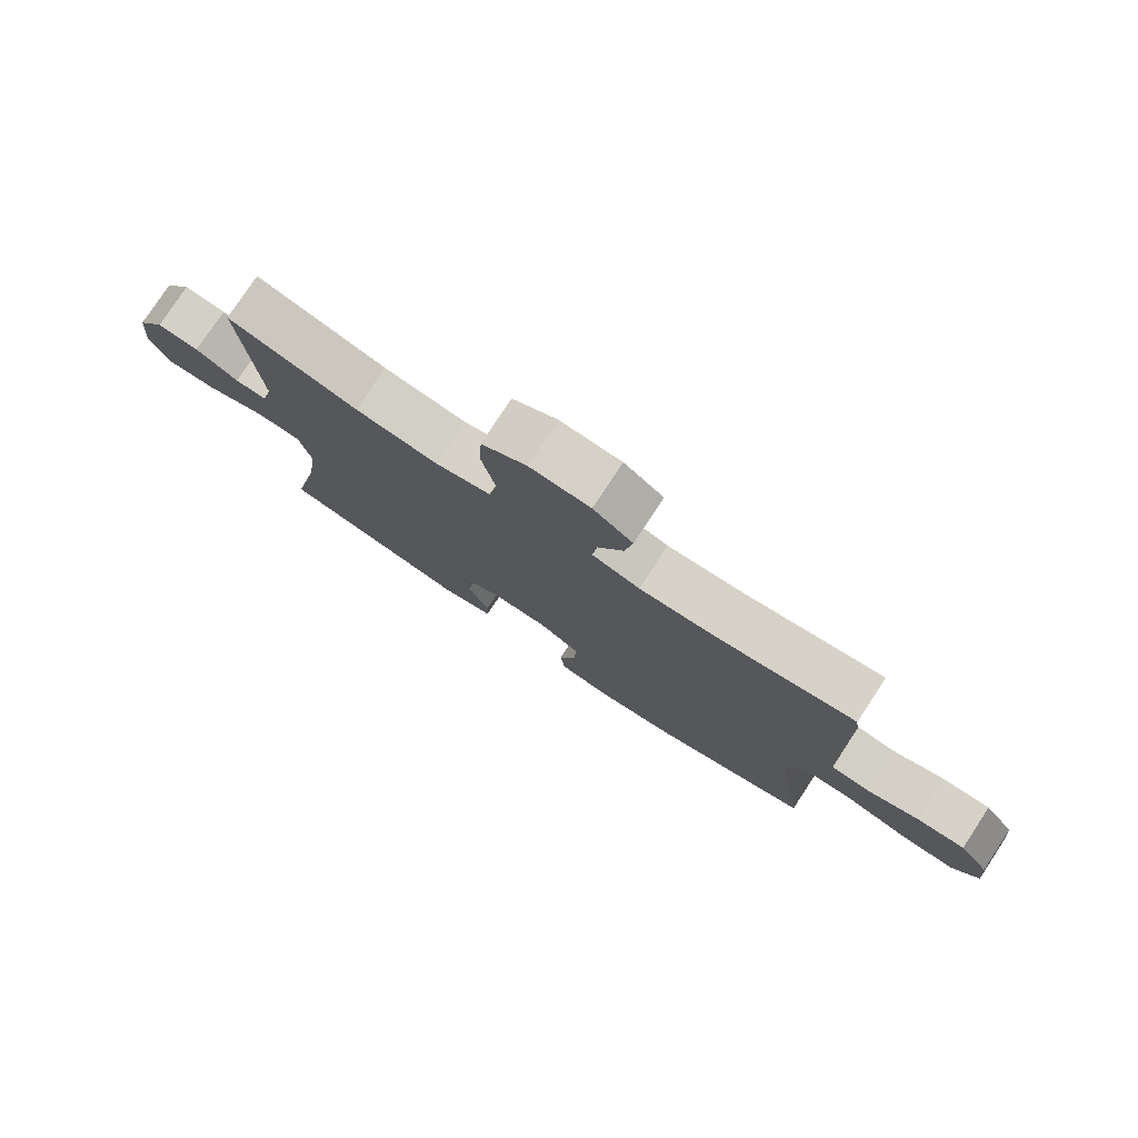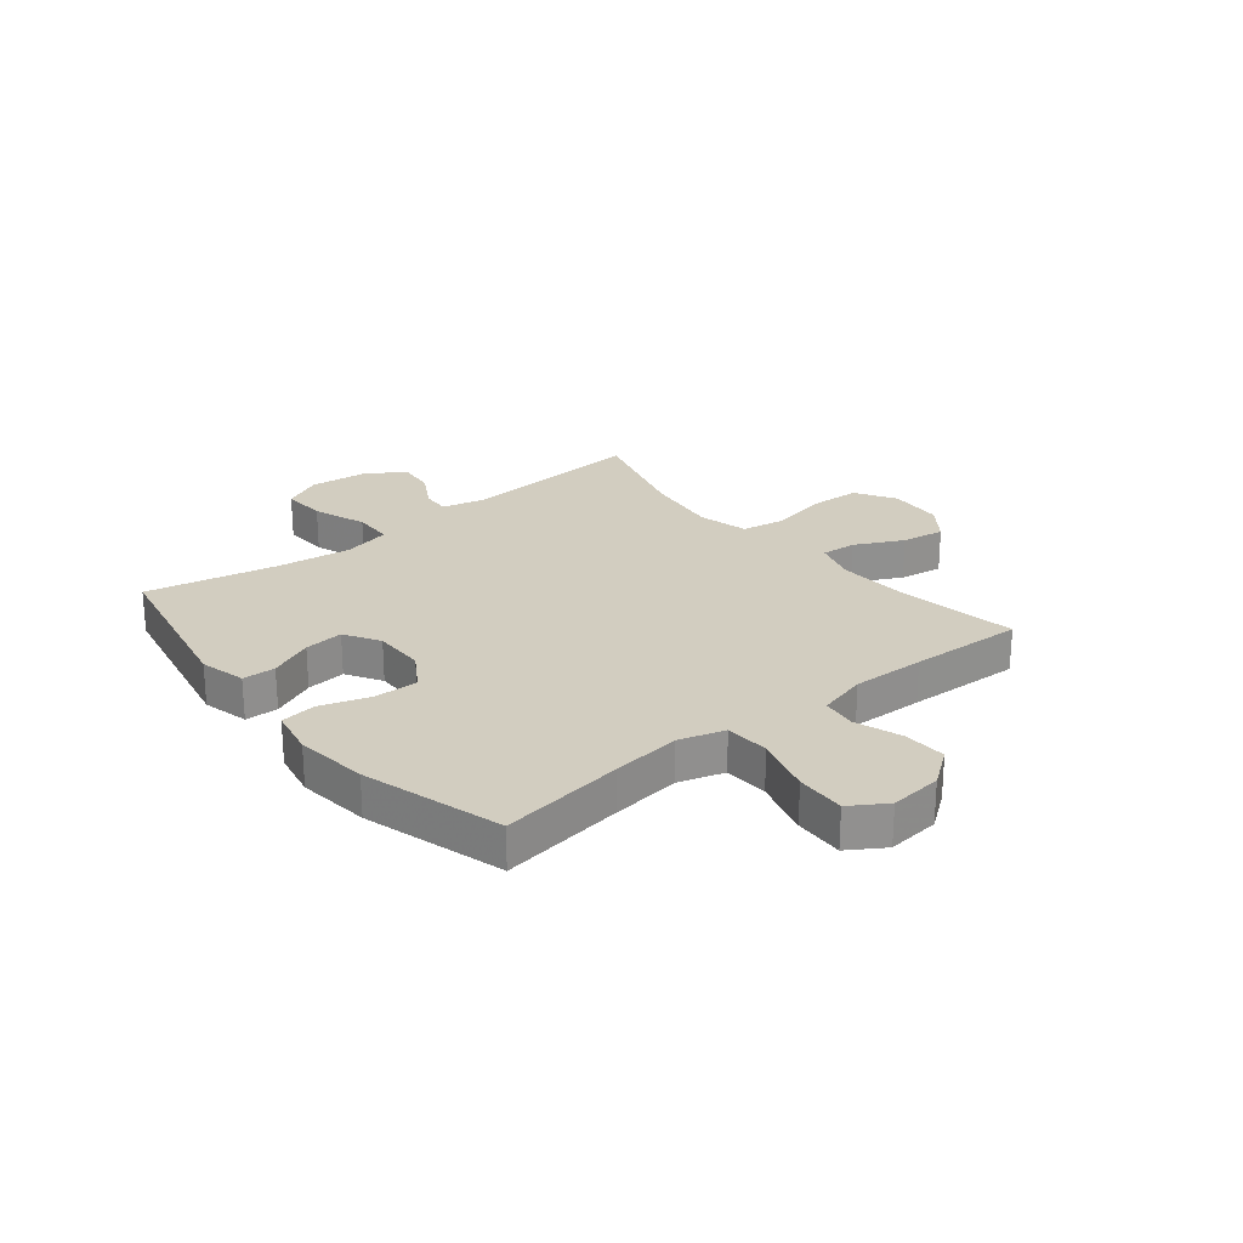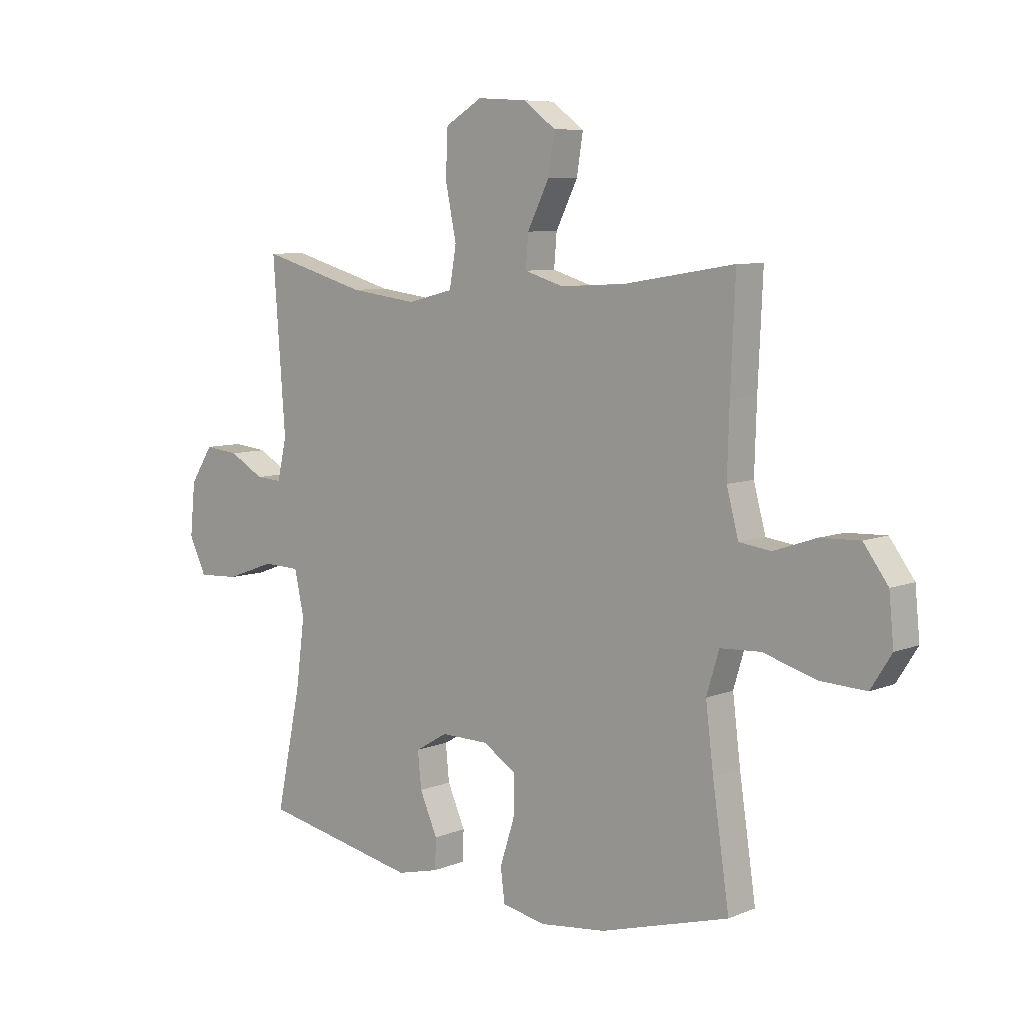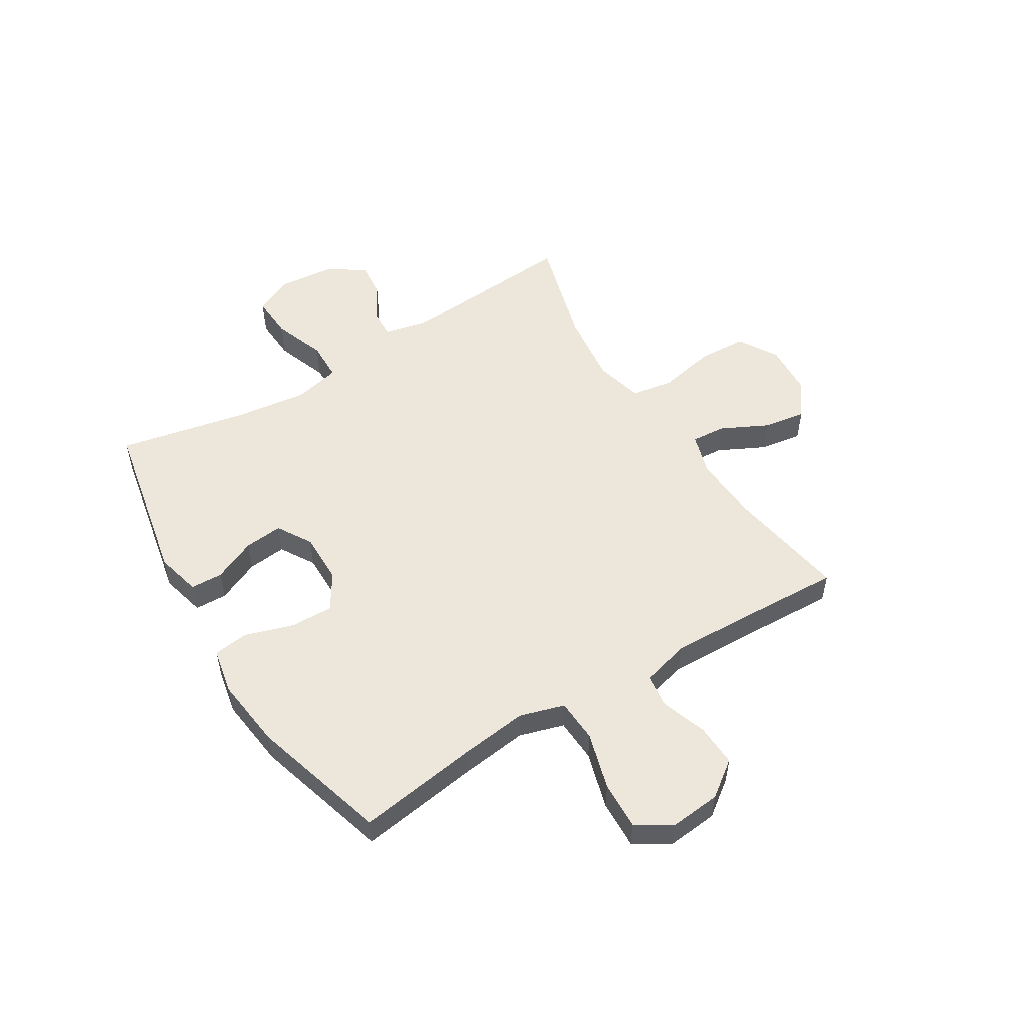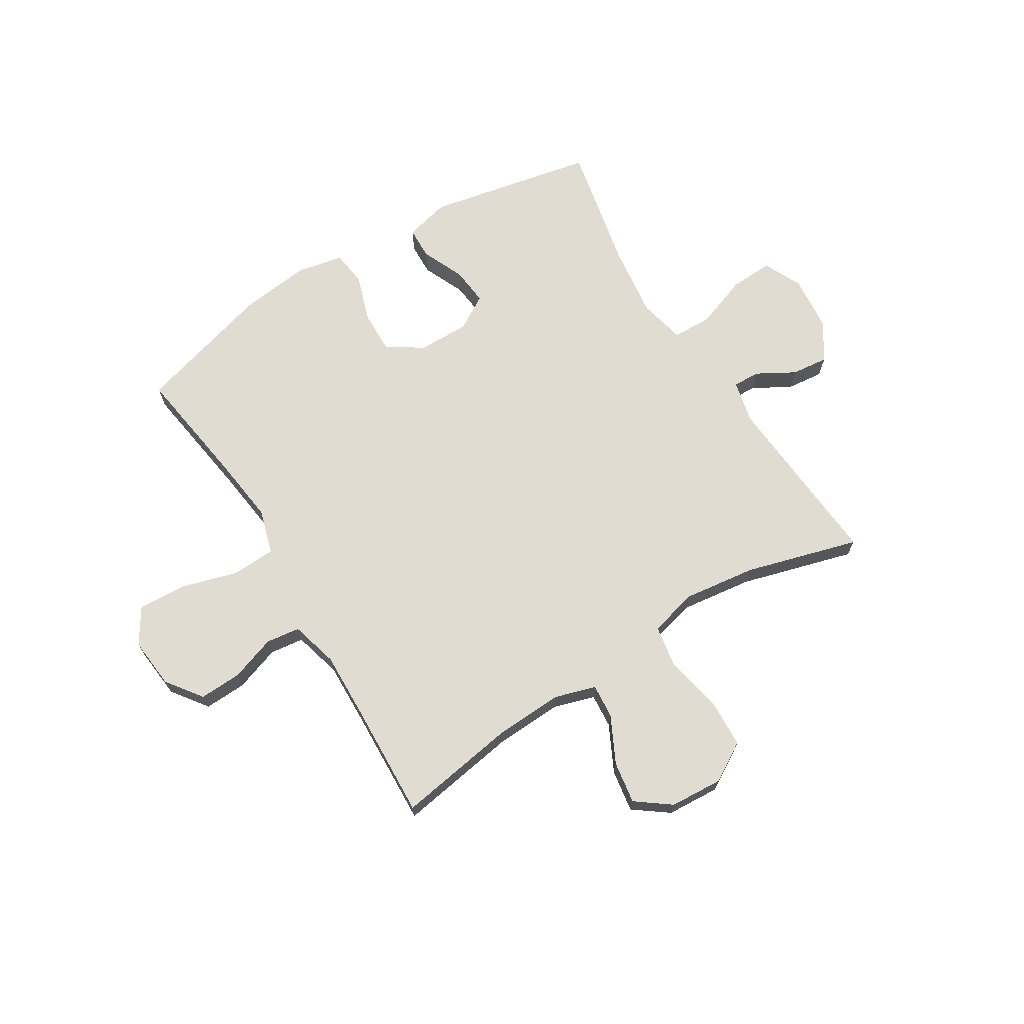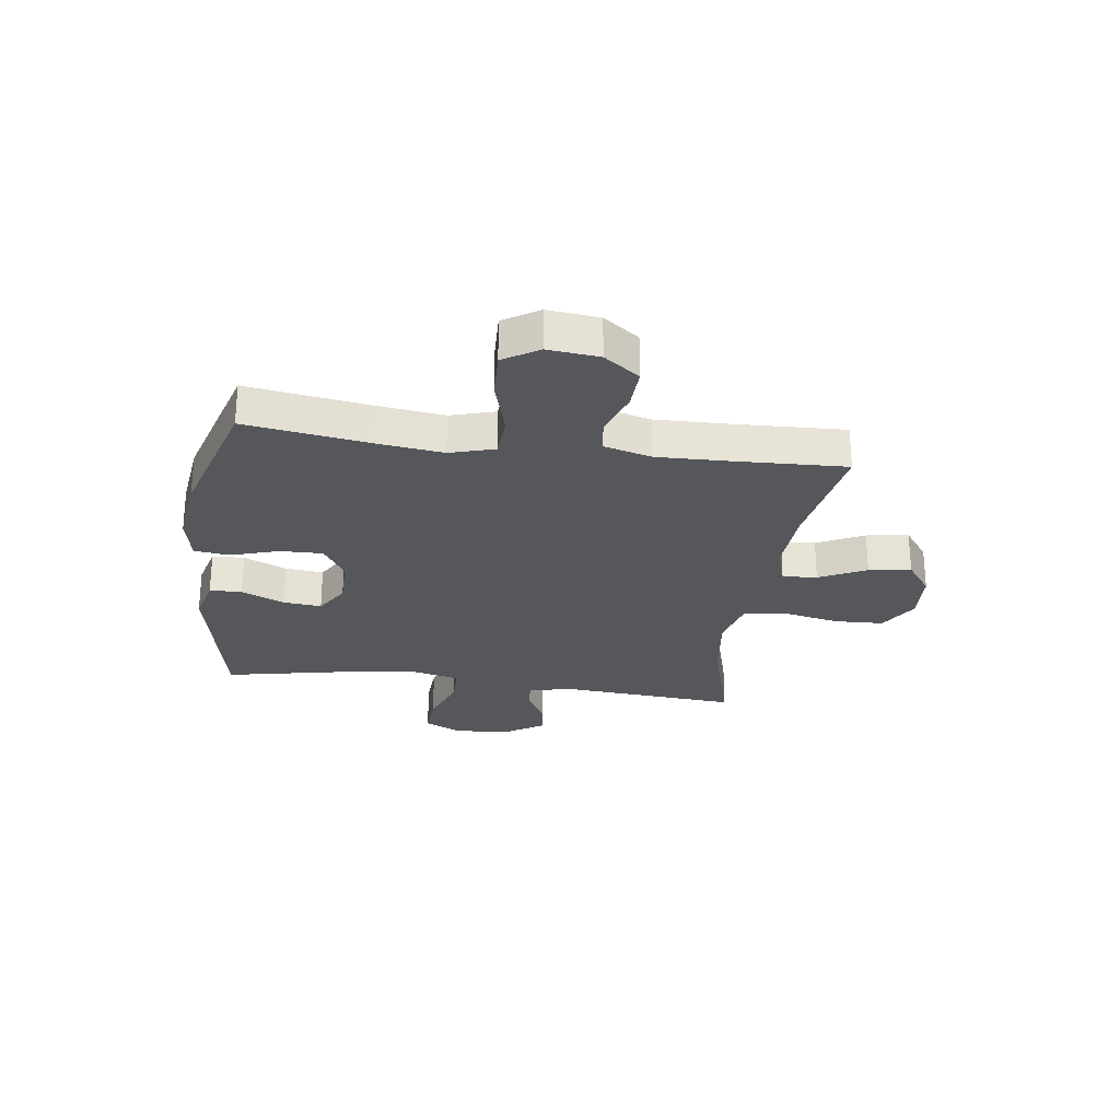
<metadata>
{"format":"obj","ext":"obj","renderer":"f3d","projection":"perspective","resolution":1024,"background":"white","views":[{"elev":78.4,"azim":-146.7,"up":"+Z"},{"elev":24.7,"azim":-129.1,"up":"+Y"},{"elev":7.5,"azim":-138.7,"up":"+Z"},{"elev":52.7,"azim":-121.7,"up":"+Y"},{"elev":69.0,"azim":-31.7,"up":"+Y"},{"elev":-26.6,"azim":-98.1,"up":"+Y"}]}
</metadata>
<code>
v 0.5 0.07 -0.5
v 0.198 0.07 -0.561
v 0.117 0.07 -0.541
v 0.115 0.07 -0.483
v 0.149 0.07 -0.406
v 0.156 0.07 -0.337
v 0.094 0.07 -0.3
v 0.002 0.07 -0.301
v -0.063 0.07 -0.342
v -0.061 0.07 -0.419
v -0.033 0.07 -0.506
v -0.041 0.07 -0.569
v -0.125 0.07 -0.586
v -0.253 0.07 -0.571
v -0.5 0.07 -0.5
v -0.468 0.07 -0.283
v -0.453 0.07 -0.161
v -0.477 0.07 -0.081
v -0.555 0.07 -0.077
v -0.658 0.07 -0.107
v -0.745 0.07 -0.111
v -0.785 0.07 -0.048
v -0.776 0.07 0.044
v -0.729 0.07 0.108
v -0.653 0.07 0.105
v -0.571 0.07 0.077
v -0.51 0.07 0.085
v -0.487 0.07 0.171
v -0.491 0.07 0.299
v -0.5 0.07 0.5
v -0.284 0.07 0.465
v -0.162 0.07 0.459
v -0.087 0.07 0.482
v -0.092 0.07 0.544
v -0.134 0.07 0.628
v -0.146 0.07 0.704
v -0.084 0.07 0.75
v 0.011 0.07 0.756
v 0.082 0.07 0.714
v 0.086 0.07 0.626
v 0.065 0.07 0.523
v 0.078 0.07 0.447
v 0.166 0.07 0.425
v 0.296 0.07 0.442
v 0.5 0.07 0.5
v 0.476 0.07 0.177
v 0.494 0.07 0.099
v 0.544 0.07 0.102
v 0.611 0.07 0.14
v 0.677 0.07 0.147
v 0.721 0.07 0.079
v 0.731 0.07 -0.022
v 0.698 0.07 -0.091
v 0.619 0.07 -0.087
v 0.525 0.07 -0.053
v 0.454 0.07 -0.055
v 0.435 0.07 -0.139
v 0.452 0.07 -0.27
v 0.5 0 -0.5
v 0.198 0 -0.561
v 0.117 0 -0.541
v 0.115 0 -0.483
v 0.149 0 -0.406
v 0.156 0 -0.337
v 0.094 0 -0.3
v 0.002 0 -0.301
v -0.063 0 -0.342
v -0.061 0 -0.419
v -0.033 0 -0.506
v -0.041 0 -0.569
v -0.125 0 -0.586
v -0.253 0 -0.571
v -0.5 0 -0.5
v -0.468 0 -0.283
v -0.453 0 -0.161
v -0.477 0 -0.081
v -0.555 0 -0.077
v -0.658 0 -0.107
v -0.745 0 -0.111
v -0.785 0 -0.048
v -0.776 0 0.044
v -0.729 0 0.108
v -0.653 0 0.105
v -0.571 0 0.077
v -0.51 0 0.085
v -0.487 0 0.171
v -0.491 0 0.299
v -0.5 0 0.5
v -0.284 0 0.465
v -0.162 0 0.459
v -0.087 0 0.482
v -0.092 0 0.544
v -0.134 0 0.628
v -0.146 0 0.704
v -0.084 0 0.75
v 0.011 0 0.756
v 0.082 0 0.714
v 0.086 0 0.626
v 0.065 0 0.523
v 0.078 0 0.447
v 0.166 0 0.425
v 0.296 0 0.442
v 0.5 0 0.5
v 0.476 0 0.177
v 0.494 0 0.099
v 0.544 0 0.102
v 0.611 0 0.14
v 0.677 0 0.147
v 0.721 0 0.079
v 0.731 0 -0.022
v 0.698 0 -0.091
v 0.619 0 -0.087
v 0.525 0 -0.053
v 0.454 0 -0.055
v 0.435 0 -0.139
v 0.452 0 -0.27
f 53 54 55
f 52 53 55
f 51 52 55
f 50 51 55
f 49 50 55
f 48 49 55
f 47 48 55 56
f 46 47 56
f 46 56 57
f 45 46 57
f 44 45 57
f 39 40 41
f 38 39 41
f 37 38 41
f 36 37 41
f 35 36 41
f 34 35 41
f 33 34 41 42
f 32 33 42 43
f 29 30 31
f 31 32 43
f 29 31 43
f 28 29 43
f 24 25 26
f 23 24 26
f 22 23 26
f 21 22 26
f 20 21 26
f 19 20 26
f 18 19 26 27
f 44 57 58
f 43 44 58
f 28 43 58
f 27 28 58
f 18 27 58
f 17 18 58
f 14 15 16
f 13 14 16
f 12 13 16
f 11 12 16
f 10 11 16
f 3 4 5
f 2 3 5
f 1 2 5
f 58 1 5
f 58 5 6
f 9 10 16 17
f 8 9 17
f 7 8 17 58
f 6 7 58
f 113 112 111
f 113 111 110
f 113 110 109
f 113 109 108
f 113 108 107
f 113 107 106
f 114 113 106 105
f 114 105 104
f 115 114 104
f 115 104 103
f 115 103 102
f 99 98 97
f 99 97 96
f 99 96 95
f 99 95 94
f 99 94 93
f 99 93 92
f 100 99 92 91
f 101 100 91 90
f 89 88 87
f 101 90 89
f 101 89 87
f 101 87 86
f 84 83 82
f 84 82 81
f 84 81 80
f 84 80 79
f 84 79 78
f 84 78 77
f 85 84 77 76
f 116 115 102
f 116 102 101
f 116 101 86
f 116 86 85
f 116 85 76
f 116 76 75
f 74 73 72
f 74 72 71
f 74 71 70
f 74 70 69
f 74 69 68
f 63 62 61
f 63 61 60
f 63 60 59
f 63 59 116
f 64 63 116
f 75 74 68 67
f 75 67 66
f 116 75 66 65
f 116 65 64
f 1 59 60 2
f 2 60 61 3
f 3 61 62 4
f 4 62 63 5
f 5 63 64 6
f 6 64 65 7
f 7 65 66 8
f 8 66 67 9
f 9 67 68 10
f 10 68 69 11
f 11 69 70 12
f 12 70 71 13
f 13 71 72 14
f 14 72 73 15
f 15 73 74 16
f 16 74 75 17
f 17 75 76 18
f 18 76 77 19
f 19 77 78 20
f 20 78 79 21
f 21 79 80 22
f 22 80 81 23
f 23 81 82 24
f 24 82 83 25
f 25 83 84 26
f 26 84 85 27
f 27 85 86 28
f 28 86 87 29
f 29 87 88 30
f 30 88 89 31
f 31 89 90 32
f 32 90 91 33
f 33 91 92 34
f 34 92 93 35
f 35 93 94 36
f 36 94 95 37
f 37 95 96 38
f 38 96 97 39
f 39 97 98 40
f 40 98 99 41
f 41 99 100 42
f 42 100 101 43
f 43 101 102 44
f 44 102 103 45
f 45 103 104 46
f 46 104 105 47
f 47 105 106 48
f 48 106 107 49
f 49 107 108 50
f 50 108 109 51
f 51 109 110 52
f 52 110 111 53
f 53 111 112 54
f 54 112 113 55
f 55 113 114 56
f 56 114 115 57
f 57 115 116 58
f 58 116 59 1

</code>
